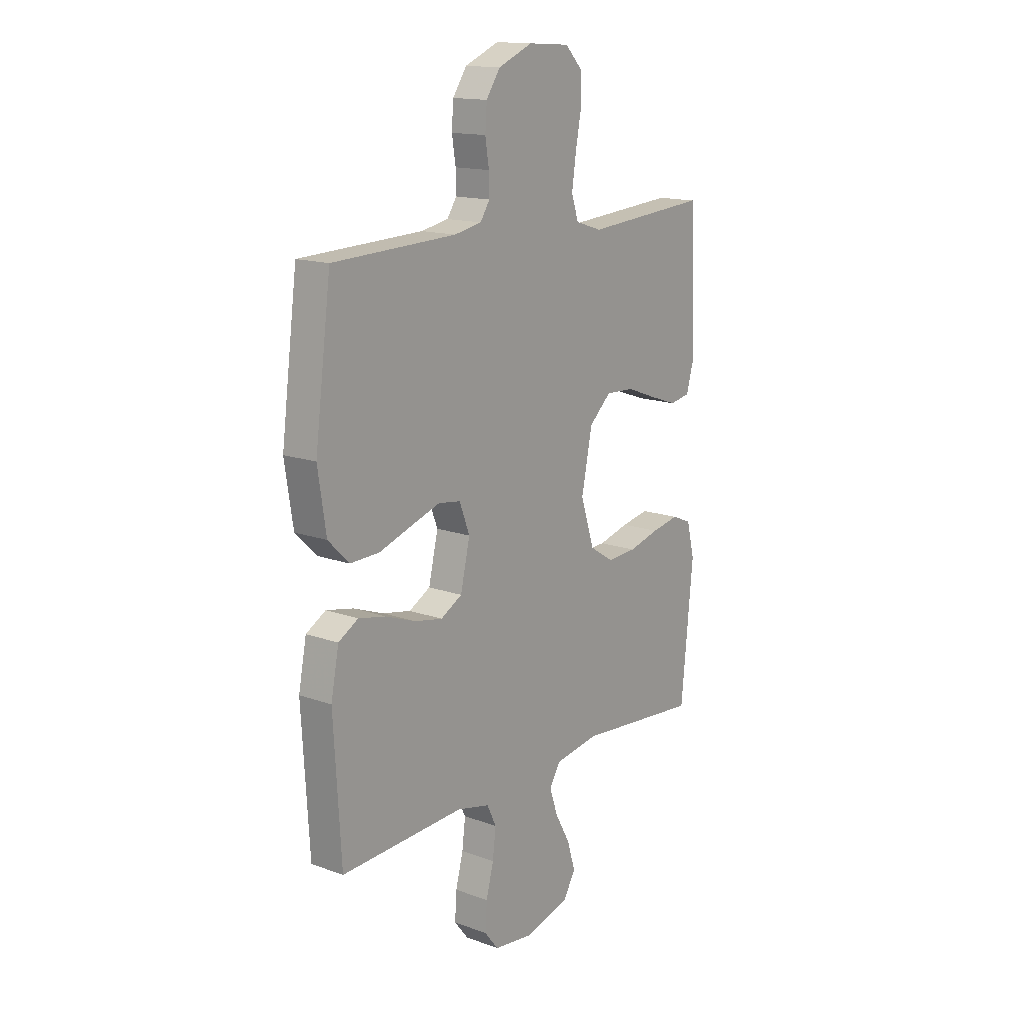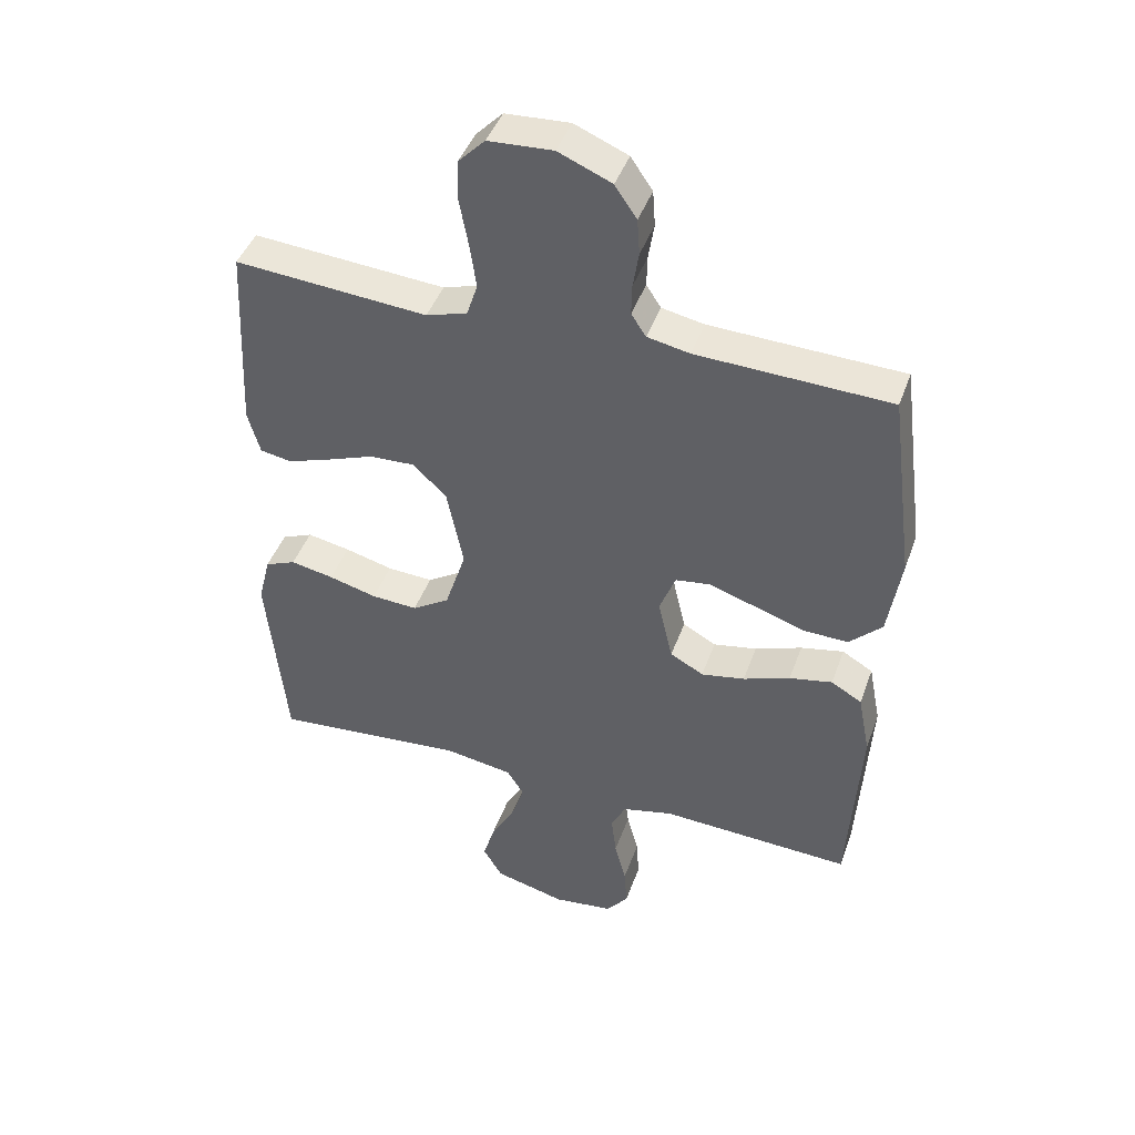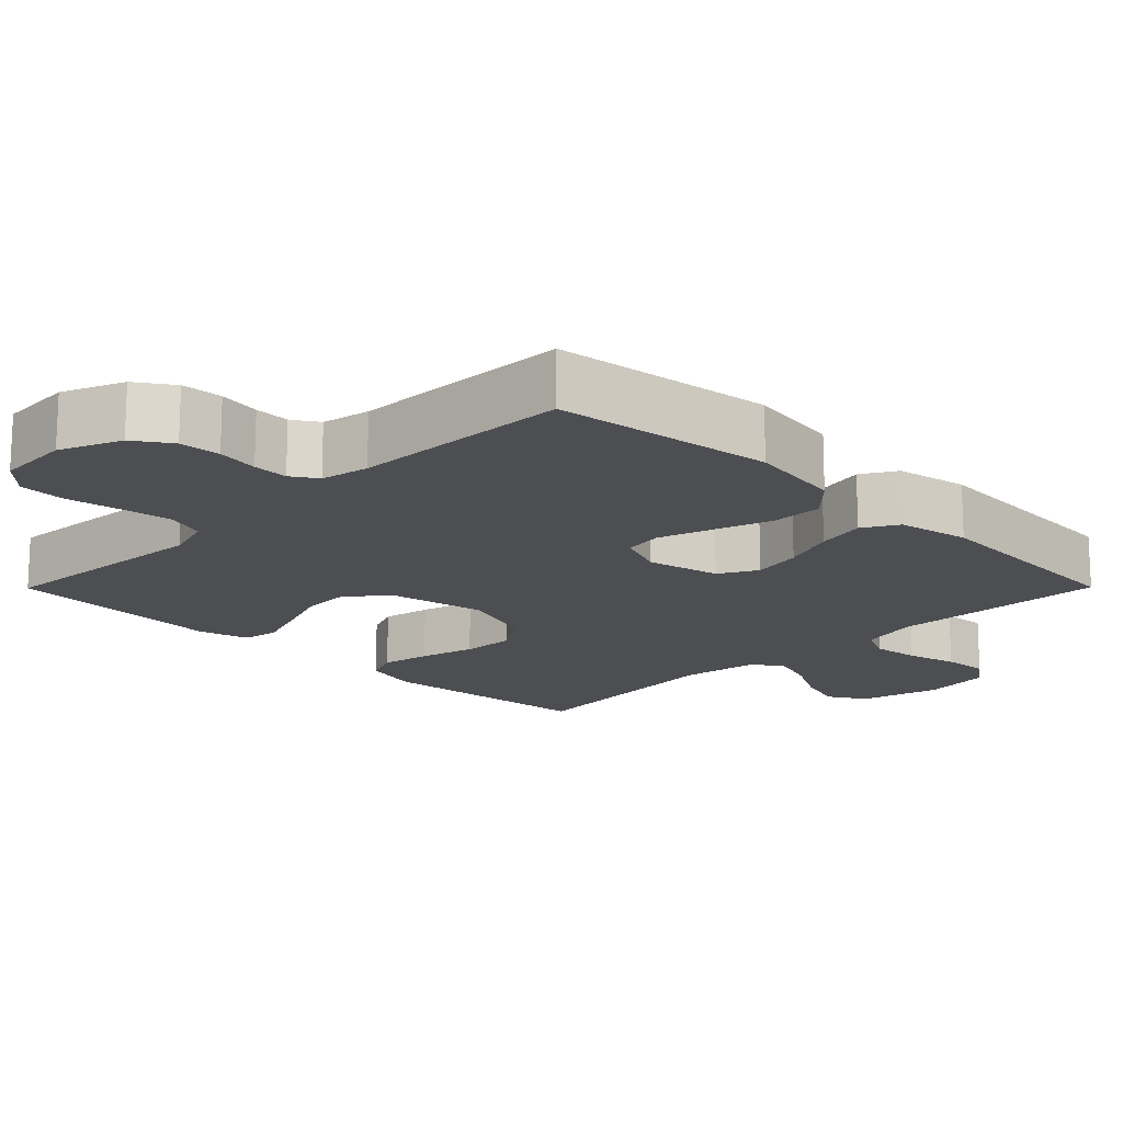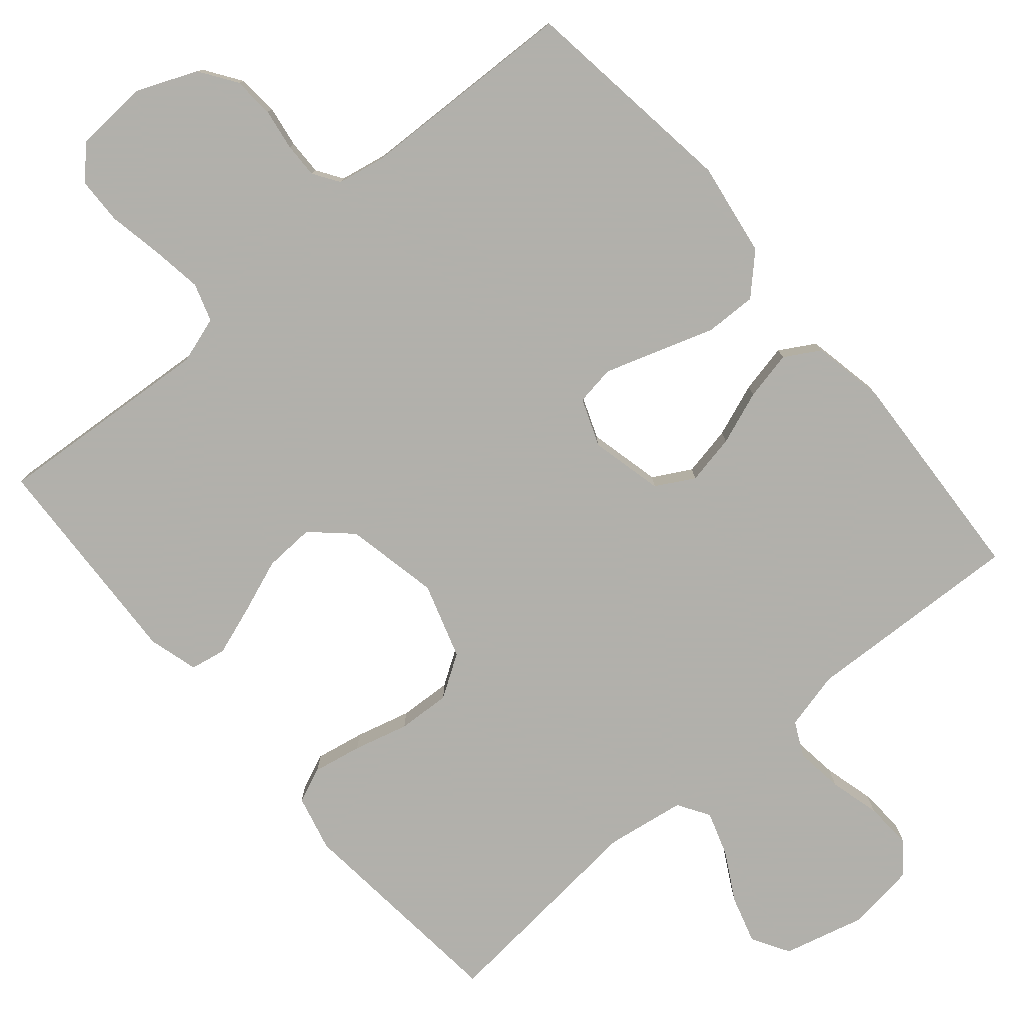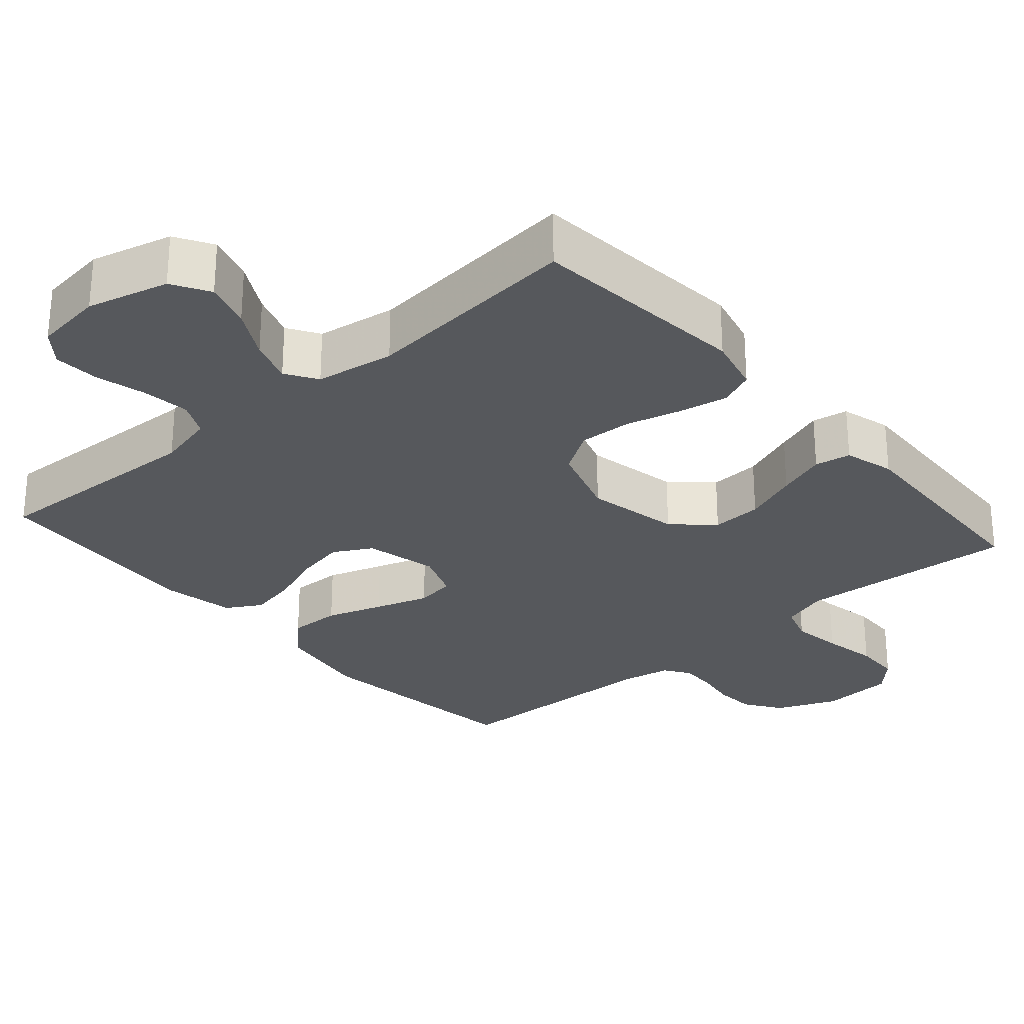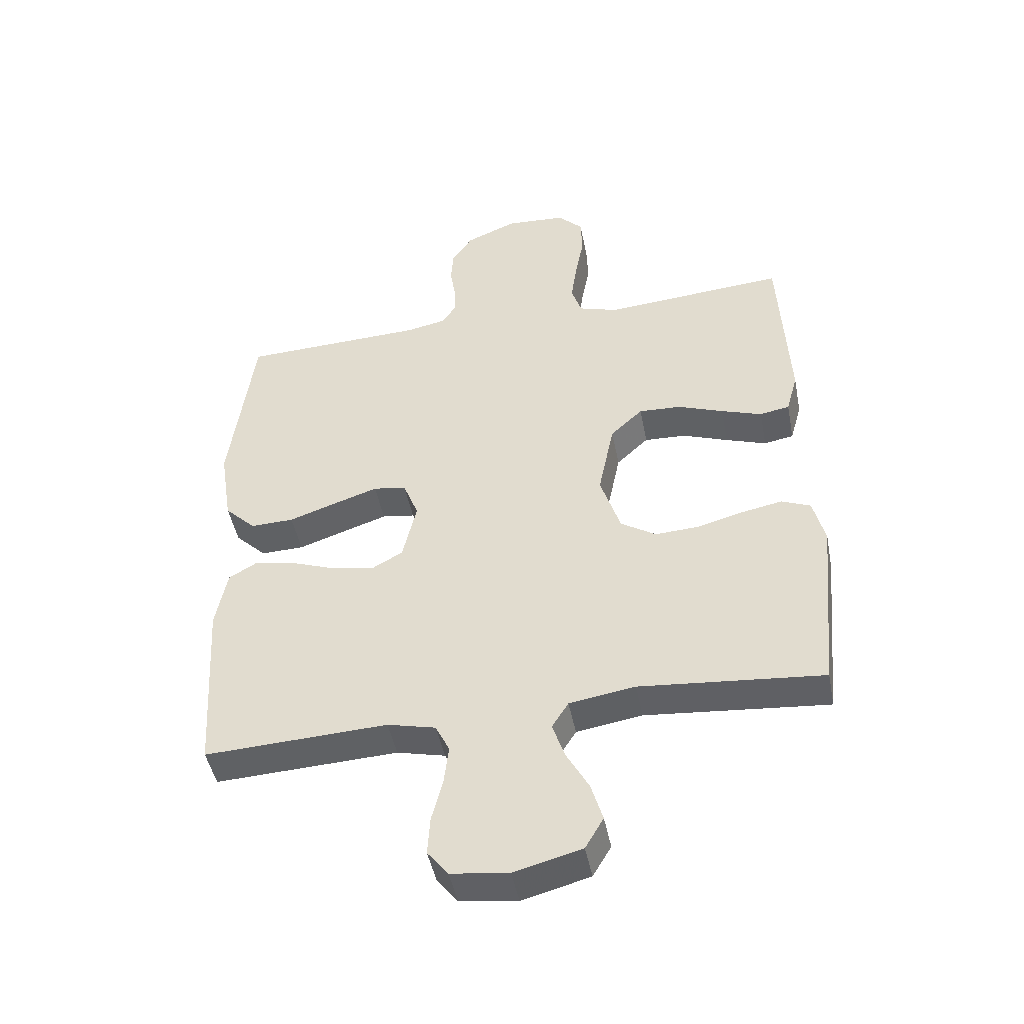
<metadata>
{"format":"obj","ext":"obj","renderer":"f3d","projection":"perspective","resolution":1024,"background":"white","views":[{"elev":15.1,"azim":127.7,"up":"+Z"},{"elev":44.0,"azim":19.1,"up":"+Z"},{"elev":-16.5,"azim":45.2,"up":"+Y"},{"elev":-78.5,"azim":40.5,"up":"+Y"},{"elev":-28.1,"azim":-138.8,"up":"+Y"},{"elev":-46.3,"azim":-169.0,"up":"+Z"}]}
</metadata>
<code>
v -0.5 0.07 -0.5
v -0.529 0.07 -0.2
v -0.51 0.07 -0.123
v -0.462 0.07 -0.103
v -0.395 0.07 -0.116
v -0.32 0.07 -0.136
v -0.248 0.07 -0.14
v -0.19 0.07 -0.103
v -0.157 0.07 0
v -0.183 0.07 0.128
v -0.236 0.07 0.177
v -0.305 0.07 0.174
v -0.38 0.07 0.146
v -0.447 0.07 0.123
v -0.496 0.07 0.132
v -0.515 0.07 0.2
v -0.5 0.07 0.5
v -0.2 0.07 0.477
v -0.136 0.07 0.497
v -0.119 0.07 0.549
v -0.129 0.07 0.618
v -0.143 0.07 0.693
v -0.141 0.07 0.757
v -0.1 0.07 0.799
v 0 0.07 0.805
v 0.083 0.07 0.77
v 0.117 0.07 0.72
v 0.121 0.07 0.664
v 0.112 0.07 0.607
v 0.111 0.07 0.559
v 0.134 0.07 0.524
v 0.2 0.07 0.511
v 0.5 0.07 0.5
v 0.539 0.07 0.2
v 0.519 0.07 0.071
v 0.468 0.07 0.021
v 0.397 0.07 0.023
v 0.32 0.07 0.049
v 0.247 0.07 0.073
v 0.193 0.07 0.065
v 0.168 0.07 0
v 0.191 0.07 -0.099
v 0.243 0.07 -0.128
v 0.311 0.07 -0.115
v 0.384 0.07 -0.088
v 0.451 0.07 -0.074
v 0.499 0.07 -0.102
v 0.518 0.07 -0.2
v 0.5 0.07 -0.5
v 0.2 0.07 -0.486
v 0.121 0.07 -0.505
v 0.098 0.07 -0.552
v 0.106 0.07 -0.617
v 0.124 0.07 -0.686
v 0.128 0.07 -0.749
v 0.094 0.07 -0.792
v 0 0.07 -0.804
v -0.111 0.07 -0.775
v -0.141 0.07 -0.724
v -0.122 0.07 -0.66
v -0.085 0.07 -0.593
v -0.065 0.07 -0.533
v -0.092 0.07 -0.49
v -0.2 0.07 -0.473
v -0.5 0 -0.5
v -0.529 0 -0.2
v -0.51 0 -0.123
v -0.462 0 -0.103
v -0.395 0 -0.116
v -0.32 0 -0.136
v -0.248 0 -0.14
v -0.19 0 -0.103
v -0.157 0 0
v -0.183 0 0.128
v -0.236 0 0.177
v -0.305 0 0.174
v -0.38 0 0.146
v -0.447 0 0.123
v -0.496 0 0.132
v -0.515 0 0.2
v -0.5 0 0.5
v -0.2 0 0.477
v -0.136 0 0.497
v -0.119 0 0.549
v -0.129 0 0.618
v -0.143 0 0.693
v -0.141 0 0.757
v -0.1 0 0.799
v 0 0 0.805
v 0.083 0 0.77
v 0.117 0 0.72
v 0.121 0 0.664
v 0.112 0 0.607
v 0.111 0 0.559
v 0.134 0 0.524
v 0.2 0 0.511
v 0.5 0 0.5
v 0.539 0 0.2
v 0.519 0 0.071
v 0.468 0 0.021
v 0.397 0 0.023
v 0.32 0 0.049
v 0.247 0 0.073
v 0.193 0 0.065
v 0.168 0 0
v 0.191 0 -0.099
v 0.243 0 -0.128
v 0.311 0 -0.115
v 0.384 0 -0.088
v 0.451 0 -0.074
v 0.499 0 -0.102
v 0.518 0 -0.2
v 0.5 0 -0.5
v 0.2 0 -0.486
v 0.121 0 -0.505
v 0.098 0 -0.552
v 0.106 0 -0.617
v 0.124 0 -0.686
v 0.128 0 -0.749
v 0.094 0 -0.792
v 0 0 -0.804
v -0.111 0 -0.775
v -0.141 0 -0.724
v -0.122 0 -0.66
v -0.085 0 -0.593
v -0.065 0 -0.533
v -0.092 0 -0.49
v -0.2 0 -0.473
f 58 59 60 61
f 58 61 62
f 57 58 62
f 56 57 62
f 53 54 55 56
f 52 53 56 62
f 51 52 62 63
f 47 48 49 50
f 44 45 46 47
f 43 44 47 50
f 42 43 50 51
f 35 36 37 38
f 35 38 39
f 32 33 34 35
f 31 32 35 39
f 30 31 39 40
f 26 27 28 29
f 26 29 30
f 25 26 30
f 21 22 23 24
f 20 21 24 25
f 19 20 25 30
f 15 16 17 18
f 12 13 14 15
f 12 15 18 19
f 3 4 5 6
f 1 2 3 6
f 64 1 6 7
f 63 64 7 8
f 41 42 51 63
f 41 63 8 9
f 40 41 9 10
f 30 40 10 11
f 11 12 19 30
f 125 124 123 122
f 126 125 122
f 126 122 121
f 126 121 120
f 120 119 118 117
f 126 120 117 116
f 127 126 116 115
f 114 113 112 111
f 111 110 109 108
f 114 111 108 107
f 115 114 107 106
f 102 101 100 99
f 103 102 99
f 99 98 97 96
f 103 99 96 95
f 104 103 95 94
f 93 92 91 90
f 94 93 90
f 94 90 89
f 88 87 86 85
f 89 88 85 84
f 94 89 84 83
f 82 81 80 79
f 79 78 77 76
f 83 82 79 76
f 70 69 68 67
f 70 67 66 65
f 71 70 65 128
f 72 71 128 127
f 127 115 106 105
f 73 72 127 105
f 74 73 105 104
f 75 74 104 94
f 94 83 76 75
f 1 65 66 2
f 2 66 67 3
f 3 67 68 4
f 4 68 69 5
f 5 69 70 6
f 6 70 71 7
f 7 71 72 8
f 8 72 73 9
f 9 73 74 10
f 10 74 75 11
f 11 75 76 12
f 12 76 77 13
f 13 77 78 14
f 14 78 79 15
f 15 79 80 16
f 16 80 81 17
f 17 81 82 18
f 18 82 83 19
f 19 83 84 20
f 20 84 85 21
f 21 85 86 22
f 22 86 87 23
f 23 87 88 24
f 24 88 89 25
f 25 89 90 26
f 26 90 91 27
f 27 91 92 28
f 28 92 93 29
f 29 93 94 30
f 30 94 95 31
f 31 95 96 32
f 32 96 97 33
f 33 97 98 34
f 34 98 99 35
f 35 99 100 36
f 36 100 101 37
f 37 101 102 38
f 38 102 103 39
f 39 103 104 40
f 40 104 105 41
f 41 105 106 42
f 42 106 107 43
f 43 107 108 44
f 44 108 109 45
f 45 109 110 46
f 46 110 111 47
f 47 111 112 48
f 48 112 113 49
f 49 113 114 50
f 50 114 115 51
f 51 115 116 52
f 52 116 117 53
f 53 117 118 54
f 54 118 119 55
f 55 119 120 56
f 56 120 121 57
f 57 121 122 58
f 58 122 123 59
f 59 123 124 60
f 60 124 125 61
f 61 125 126 62
f 62 126 127 63
f 63 127 128 64
f 64 128 65 1

</code>
